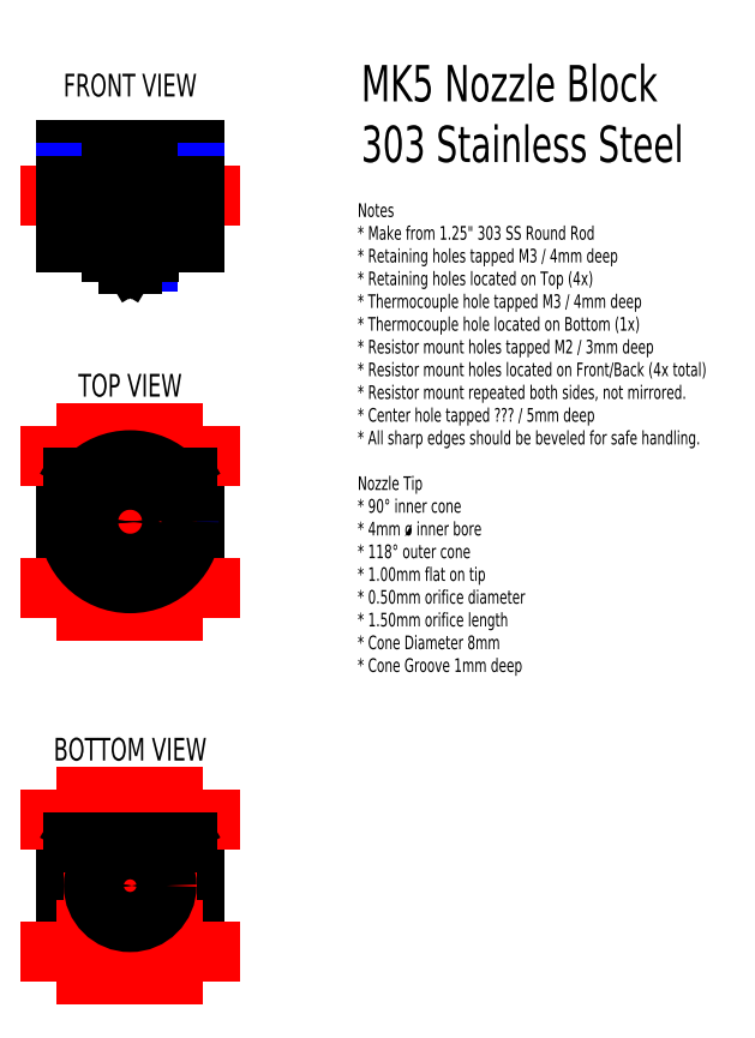
<metadata>
{"format":"dxf","ext":"dxf","renderer":"ezdxf+matplotlib","layout":"modelspace","background":"white","min_lineweight":24,"dpi":150}
</metadata>
<code>
0
SECTION
2
ENTITIES
0
MTEXT
8
0
10
1e-15
20
45.97
30
0
40
5
41
100
71
5
72
2
1
FRONT\~VIEW
7
standard
50
0
73
0
44
1
0
MTEXT
8
0
10
0
20
-20
30
0
40
5
41
100
71
5
72
2
1
TOP\~VIEW
7
standard
50
0
73
0
44
1
0
LINE
8
Drawing
10
-8.9e-15
20
31.82
30
0
11
-1.07e-14
21
11.52
31
0
0
LINE
8
12.5W Resistor
10
-9.5
20
23.67
30
0
11
-9.5
21
19.67
31
0
0
LINE
8
12.5W Resistor
10
9.5
20
23.67
30
0
11
9.5
21
19.67
31
0
0
LINE
8
12.5W Resistor
10
-9.5
20
21.68
30
0
11
9.5
21
21.67
31
0
0
CIRCLE
8
12.5W Resistor
10
-7.15
20
13.73
30
0
40
1.2
0
CIRCLE
8
12.5W Resistor
10
7.15
20
29.62
30
0
40
1.2
0
LINE
8
12.5W Resistor
10
-9.5
20
21.68
30
0
11
-17.45
21
21.67
31
0
0
LINE
8
12.5W Resistor
10
17.45
20
21.67
30
0
11
9.5
21
21.67
31
0
0
LINE
8
12.5W Resistor
10
9.5
20
31.82
30
0
11
9.5
21
16.32
31
0
0
LINE
8
12.5W Resistor
10
-9.5
20
11.52
30
0
11
-9.5
21
27.02
31
0
0
LINE
8
12.5W Resistor
10
-9.5
20
11.52
30
0
11
-4.75
21
11.52
31
0
0
LINE
8
12.5W Resistor
10
-4.75
20
16.33
30
0
11
9.5
21
16.32
31
0
0
LINE
8
12.5W Resistor
10
-4.75
20
11.52
30
0
11
-4.75
21
16.33
31
0
0
LINE
8
12.5W Resistor
10
-9.5
20
27.02
30
0
11
4.75
21
27.02
31
0
0
LINE
8
12.5W Resistor
10
4.75
20
31.82
30
0
11
9.5
21
31.82
31
0
0
LINE
8
12.5W Resistor
10
4.75
20
27.02
30
0
11
4.75
21
31.82
31
0
0
CIRCLE
8
Front
10
-7.15
20
13.73
30
0
40
1
0
CIRCLE
8
Front
10
7.15
20
29.62
30
0
40
1
0
DIMENSION
8
Measurements
10
-23.33
20
11.52
30
0
11
-25.2
21
21.67
31
0
70
0
71
5
72
0
41
1
42
0
1

3
Standard
13
-18.33
23
31.82
33
0
14
-18.33
24
11.52
34
0
50
90
0
DIMENSION
8
Measurements
10
-8.7e-15
20
34
30
0
11
3.575
21
35.88
31
0
70
0
71
5
72
0
41
1
42
0
1

3
Standard
13
7.15
23
29.62
33
0
14
-8.9e-15
24
31.82
34
0
50
0
0
DIMENSION
8
Measurements
10
-7.15
20
34
30
0
11
-3.575
21
35.88
31
0
70
0
71
5
72
0
41
1
42
0
1

3
Standard
13
-1.07e-14
23
31.82
33
0
14
-7.15
24
13.73
34
0
50
0
0
DIMENSION
8
Measurements
10
24
20
29.62
30
0
11
22.12
21
25.65
31
0
70
0
71
5
72
0
41
1
42
0
1

3
Standard
13
-9.8e-15
23
21.67
33
0
14
7.15
24
29.62
34
0
50
90
0
DIMENSION
8
Measurements
10
24
20
13.73
30
0
11
22.12
21
17.7
31
0
70
0
71
5
72
0
41
1
42
0
1

3
Standard
13
-8.9e-15
23
21.67
33
0
14
-7.15
24
13.73
34
0
50
90
0
DIMENSION
8
Measurements
10
30
20
13.73
30
0
11
28.12
21
21.67
31
0
70
0
71
5
72
0
41
1
42
0
1

3
Standard
13
7.15
23
29.62
33
0
14
-6.525
24
13.73
34
0
50
90
0
DIMENSION
8
Measurements
10
7.15
20
39
30
0
11
-4.8e-15
21
40.88
31
0
70
0
71
5
72
0
41
1
42
0
1

3
Standard
13
-7.15
23
13.73
33
0
14
7.15
24
29.62
34
0
50
0
0
CIRCLE
8
Top
10
-11.04
20
-56.62
30
0
40
1.5
0
CIRCLE
8
Top
10
-11.04
20
-43.38
30
0
40
1.5
0
CIRCLE
8
Top
10
11.04
20
-43.38
30
0
40
1.5
0
CIRCLE
8
Top
10
11.04
20
-56.62
30
0
40
1.5
0
LINE
8
Drawing
10
-11.04
20
-43.38
30
0
11
11.04
21
-43.38
31
0
0
LINE
8
Drawing
10
-11.04
20
-56.62
30
0
11
11.04
21
-56.62
31
0
0
LINE
8
Drawing
10
-11.04
20
-56.62
30
0
11
-11.04
21
-43.38
31
0
0
LINE
8
Drawing
10
11.04
20
-56.62
30
0
11
11.04
21
-43.38
31
0
0
LINE
8
Top
10
14.04
20
-57.4
30
0
11
14.04
21
-42.6
31
0
0
LINE
8
Top
10
-14.04
20
-57.4
30
0
11
-14.04
21
-42.6
31
0
0
LINE
8
Front
10
-14.04
20
11.52
30
0
11
14.04
21
11.52
31
0
0
LINE
8
Front
10
14.04
20
31.82
30
0
11
-14.04
21
31.82
31
0
0
LINE
8
Front
10
14.04
20
31.82
30
0
11
14.04
21
11.52
31
0
0
LINE
8
Front
10
-14.04
20
31.82
30
0
11
-14.04
21
11.52
31
0
0
CIRCLE
8
Drawing
10
0
20
-50
30
0
40
12.88
0
DIMENSION
8
Measurements
10
20
20
-56.62
30
0
11
18.12
21
-50
31
0
70
0
71
5
72
1
41
1
42
0
1

3
Standard
13
11.04
23
-43.38
33
0
14
11.04
24
-56.62
34
0
50
90
0
DIMENSION
8
Measurements
10
11.04
20
-77
30
0
11
5.25e-14
21
-75.12
31
0
70
0
71
5
72
1
41
1
42
0
1

3
Standard
13
-11.04
23
-56.62
33
0
14
11.04
24
-56.62
34
0
50
0
0
DIMENSION
8
Measurements
10
-14.04
20
-82
30
0
11
5.43e-14
21
-80.12
31
0
70
0
71
5
72
1
41
1
42
0
1

3
Standard
13
14.04
23
-57.4
33
0
14
-14.04
24
-57.4
34
0
50
0
0
LINE
8
Measurements
10
-11.04
20
-41.88
30
0
11
11.04
21
-41.88
31
0
0
LINE
8
12.5W Resistor
10
-9.5
20
-40.38
30
0
11
9.5
21
-40.38
31
0
0
LINE
8
12.5W Resistor
10
-9.5
20
-38.48
30
0
11
9.5
21
-38.48
31
0
0
LINE
8
12.5W Resistor
10
-9.5
20
-30.48
30
0
11
9.5
21
-30.48
31
0
0
LINE
8
12.5W Resistor
10
-9.5
20
-40.38
30
0
11
-9.5
21
-30.48
31
0
0
LINE
8
12.5W Resistor
10
9.5
20
-30.48
30
0
11
9.5
21
-40.38
31
0
0
LINE
8
12.5W Resistor
10
8.15
20
-43.48
30
0
11
8.15
21
-38.48
31
0
0
LINE
8
12.5W Resistor
10
7.15
20
-43.48
30
0
11
7.15
21
-38.48
31
0
0
LINE
8
12.5W Resistor
10
6.15
20
-43.48
30
0
11
6.15
21
-38.48
31
0
0
LINE
8
12.5W Resistor
10
6.15
20
-43.48
30
0
11
8.15
21
-43.48
31
0
0
LINE
8
12.5W Resistor
10
-8.15
20
-43.48
30
0
11
-8.15
21
-38.48
31
0
0
LINE
8
12.5W Resistor
10
-6.15
20
-43.48
30
0
11
-6.15
21
-38.48
31
0
0
LINE
8
12.5W Resistor
10
-7.15
20
-43.48
30
0
11
-7.15
21
-38.48
31
0
0
LINE
8
12.5W Resistor
10
-8.15
20
-43.48
30
0
11
-6.15
21
-43.48
31
0
0
LINE
8
12.5W Resistor
10
17.45
20
-35.43
30
0
11
-17.45
21
-35.43
31
0
0
ARC
8
Top
10
0
20
-50
30
0
40
15.88
50
27.79
51
37.29
0
ARC
8
Top
10
0
20
-50
30
0
40
15.88
50
142.7
51
152.2
0
LINE
8
Top
10
-12.63
20
-40.38
30
0
11
12.63
21
-40.38
31
0
0
ARC
8
Top
10
0
20
-50
30
0
40
15.88
50
207.8
51
217.3
0
ARC
8
Top
10
0
20
-50
30
0
40
15.88
50
322.7
51
332.2
0
LINE
8
Top
10
-12.63
20
-59.62
30
0
11
12.63
21
-59.62
31
0
0
LINE
8
12.5W Resistor
10
-9.5
20
-59.62
30
0
11
9.5
21
-59.62
31
0
0
LINE
8
12.5W Resistor
10
-9.5
20
-61.52
30
0
11
9.5
21
-61.52
31
0
0
LINE
8
12.5W Resistor
10
-9.5
20
-69.52
30
0
11
9.5
21
-69.52
31
0
0
LINE
8
12.5W Resistor
10
-9.5
20
-59.62
30
0
11
-9.5
21
-69.52
31
0
0
LINE
8
12.5W Resistor
10
9.5
20
-69.52
30
0
11
9.5
21
-59.62
31
0
0
LINE
8
12.5W Resistor
10
8.15
20
-56.52
30
0
11
8.15
21
-61.52
31
0
0
LINE
8
12.5W Resistor
10
7.15
20
-56.52
30
0
11
7.15
21
-61.52
31
0
0
LINE
8
12.5W Resistor
10
6.15
20
-56.52
30
0
11
6.15
21
-61.52
31
0
0
LINE
8
12.5W Resistor
10
6.15
20
-56.52
30
0
11
8.15
21
-56.52
31
0
0
LINE
8
12.5W Resistor
10
-8.15
20
-56.52
30
0
11
-8.15
21
-61.52
31
0
0
LINE
8
12.5W Resistor
10
-6.15
20
-56.52
30
0
11
-6.15
21
-61.52
31
0
0
LINE
8
12.5W Resistor
10
-7.15
20
-56.52
30
0
11
-7.15
21
-61.52
31
0
0
LINE
8
12.5W Resistor
10
-8.15
20
-56.52
30
0
11
-6.15
21
-56.52
31
0
0
LINE
8
12.5W Resistor
10
17.45
20
-64.57
30
0
11
-17.45
21
-64.57
31
0
0
LINE
8
Front
10
-12.63
20
11.52
30
0
11
-12.63
21
31.82
31
0
0
LINE
8
Front
10
12.63
20
11.52
30
0
11
12.63
21
31.82
31
0
0
LINE
8
Front
10
0.25
20
8.195
30
0
11
2
21
9.945
31
0
0
LINE
8
Front
10
-0.25
20
8.195
30
0
11
0.25
21
8.195
31
0
0
LINE
8
Drawing
10
14.04
20
26.82
30
0
11
-14.04
21
26.82
31
0
0
LINE
8
Drawing
10
-3.969
20
31.82
30
0
11
-3.969
21
11.52
31
0
0
LINE
8
Drawing
10
3.969
20
31.82
30
0
11
3.969
21
7.195
31
0
0
LINE
8
Front
10
-3.969
20
31.82
30
0
11
-3.969
21
26.82
31
0
0
LINE
8
Front
10
3.969
20
26.82
30
0
11
3.969
21
31.82
31
0
0
LINE
8
Front
10
-3.969
20
26.82
30
0
11
3.969
21
26.82
31
0
0
LINE
8
Front
10
2
20
26.82
30
0
11
2
21
9.945
31
0
0
CIRCLE
8
Top
10
0
20
-50
30
0
40
0.25
0
CIRCLE
8
Top
10
0
20
-50
30
0
40
2
0
CIRCLE
8
Top
10
0
20
-50
30
0
40
3.969
0
CIRCLE
8
Top
10
-11.04
20
-130
30
0
40
1.5
0
LINE
8
Top
10
14.04
20
-137.4
30
0
11
14.04
21
-122.6
31
0
0
LINE
8
Top
10
-14.04
20
-137.4
30
0
11
-14.04
21
-122.6
31
0
0
LINE
8
12.5W Resistor
10
-9.5
20
-120.4
30
0
11
9.5
21
-120.4
31
0
0
LINE
8
12.5W Resistor
10
-9.5
20
-118.5
30
0
11
9.5
21
-118.5
31
0
0
LINE
8
12.5W Resistor
10
-9.5
20
-110.5
30
0
11
9.5
21
-110.5
31
0
0
LINE
8
12.5W Resistor
10
-9.5
20
-120.4
30
0
11
-9.5
21
-110.5
31
0
0
LINE
8
12.5W Resistor
10
9.5
20
-110.5
30
0
11
9.5
21
-120.4
31
0
0
LINE
8
12.5W Resistor
10
8.15
20
-123.5
30
0
11
8.15
21
-118.5
31
0
0
LINE
8
12.5W Resistor
10
7.15
20
-123.5
30
0
11
7.15
21
-118.5
31
0
0
LINE
8
12.5W Resistor
10
6.15
20
-123.5
30
0
11
6.15
21
-118.5
31
0
0
LINE
8
12.5W Resistor
10
6.15
20
-123.5
30
0
11
8.15
21
-123.5
31
0
0
LINE
8
12.5W Resistor
10
-8.15
20
-123.5
30
0
11
-8.15
21
-118.5
31
0
0
LINE
8
12.5W Resistor
10
-6.15
20
-123.5
30
0
11
-6.15
21
-118.5
31
0
0
LINE
8
12.5W Resistor
10
-7.15
20
-123.5
30
0
11
-7.15
21
-118.5
31
0
0
LINE
8
12.5W Resistor
10
-8.15
20
-123.5
30
0
11
-6.15
21
-123.5
31
0
0
LINE
8
12.5W Resistor
10
17.45
20
-115.4
30
0
11
-17.45
21
-115.4
31
0
0
ARC
8
Top
10
0
20
-130
30
0
40
15.88
50
27.79
51
37.29
0
ARC
8
Top
10
0
20
-130
30
0
40
15.88
50
142.7
51
152.2
0
LINE
8
Top
10
-12.63
20
-120.4
30
0
11
12.63
21
-120.4
31
0
0
ARC
8
Top
10
0
20
-130
30
0
40
15.88
50
207.8
51
217.3
0
ARC
8
Top
10
0
20
-130
30
0
40
15.88
50
322.7
51
332.2
0
LINE
8
Top
10
-12.63
20
-139.6
30
0
11
12.63
21
-139.6
31
0
0
LINE
8
12.5W Resistor
10
-9.5
20
-139.6
30
0
11
9.5
21
-139.6
31
0
0
LINE
8
12.5W Resistor
10
-9.5
20
-141.5
30
0
11
9.5
21
-141.5
31
0
0
LINE
8
12.5W Resistor
10
-9.5
20
-149.5
30
0
11
9.5
21
-149.5
31
0
0
LINE
8
12.5W Resistor
10
-9.5
20
-139.6
30
0
11
-9.5
21
-149.5
31
0
0
LINE
8
12.5W Resistor
10
9.5
20
-149.5
30
0
11
9.5
21
-139.6
31
0
0
LINE
8
12.5W Resistor
10
8.15
20
-136.5
30
0
11
8.15
21
-141.5
31
0
0
LINE
8
12.5W Resistor
10
7.15
20
-136.5
30
0
11
7.15
21
-141.5
31
0
0
LINE
8
12.5W Resistor
10
6.15
20
-136.5
30
0
11
6.15
21
-141.5
31
0
0
LINE
8
12.5W Resistor
10
6.15
20
-136.5
30
0
11
8.15
21
-136.5
31
0
0
LINE
8
12.5W Resistor
10
-8.15
20
-136.5
30
0
11
-8.15
21
-141.5
31
0
0
LINE
8
12.5W Resistor
10
-6.15
20
-136.5
30
0
11
-6.15
21
-141.5
31
0
0
LINE
8
12.5W Resistor
10
-7.15
20
-136.5
30
0
11
-7.15
21
-141.5
31
0
0
LINE
8
12.5W Resistor
10
-8.15
20
-136.5
30
0
11
-6.15
21
-136.5
31
0
0
LINE
8
12.5W Resistor
10
17.45
20
-144.6
30
0
11
-17.45
21
-144.6
31
0
0
CIRCLE
8
Top
10
0
20
-130
30
0
40
0.25
0
CIRCLE
8
Top
10
0
20
-130
30
0
40
8
0
CIRCLE
8
Top
10
0
20
-130
30
0
40
0.5
0
MTEXT
8
0
10
0
20
-100
30
0
40
5
41
100
71
5
72
2
1
BOTTOM\~VIEW
7
standard
50
0
73
0
44
1
0
MTEXT
8
0
10
50.78
20
50.4
30
0
40
8
41
100
71
1
72
2
1
MK5\~Nozzle\~Block\P303\~Stainless\~Steel
7
standard
50
0
73
0
44
1
0
DIMENSION
8
Measurements
10
-17
20
-130
30
0
11
-18.88
21
-125.2
31
0
70
0
71
5
72
1
41
1
42
0
1

3
Standard
13
-12.63
23
-120.4
33
0
14
-11.04
24
-130
34
0
50
90
0
DIMENSION
8
Measurements
10
26.96
20
-59.62
30
0
11
25.09
21
-50
31
0
70
0
71
5
72
0
41
1
42
0
1

3
Standard
13
12.63
23
-40.38
33
0
14
12.63
24
-59.62
34
0
50
90
0
CIRCLE
8
Front
10
-1.36e-14
20
-50
30
0
40
13.52
0
LINE
8
Front
10
14.04
20
23.82
30
0
11
-14.04
21
23.82
31
0
0
LINE
8
Front
10
3.5
20
10.62
30
0
11
3.5
21
10.62
31
0
0
LINE
8
Front
10
4
20
11.52
30
0
11
4
21
11.12
31
0
0
LINE
8
Front
10
3.5
20
10.62
30
0
11
4
21
11.12
31
0
0
LINE
8
Front
10
3.5
20
10.12
30
0
11
3.5
21
10.12
31
0
0
LINE
8
Front
10
3.5
20
10.12
30
0
11
4
21
9.62
31
0
0
LINE
8
Front
10
3.5
20
10.62
30
0
11
3.5
21
10.12
31
0
0
LINE
8
Front
10
-0.25
20
8.195
30
0
11
-2
21
9.945
31
0
0
LINE
8
Front
10
-2
20
26.82
30
0
11
-2
21
9.945
31
0
0
LINE
8
Front
10
-3.5
20
10.62
30
0
11
-3.5
21
10.62
31
0
0
LINE
8
Front
10
-3.5
20
10.62
30
0
11
-4
21
11.12
31
0
0
LINE
8
Front
10
-3.5
20
10.12
30
0
11
-3.5
21
10.12
31
0
0
LINE
8
Front
10
-3.5
20
10.12
30
0
11
-4
21
9.62
31
0
0
LINE
8
Front
10
-3.5
20
10.62
30
0
11
-3.5
21
10.12
31
0
0
LINE
8
Front
10
-4
20
11.53
30
0
11
-4
21
11.12
31
0
0
LINE
8
Front
10
-4
20
9.62
30
0
11
-4
21
9.31
31
0
0
LINE
8
Front
10
4
20
9.62
30
0
11
4
21
9.31
31
0
0
LINE
8
Front
10
-4
20
9.31
30
0
11
-0.5
21
7.207
31
0
0
LINE
8
Front
10
4
20
9.31
30
0
11
0.5
21
7.207
31
0
0
LINE
8
Front
10
-0.5
20
7.207
30
0
11
0.5
21
7.207
31
0
0
LINE
8
Front
10
-0.5
20
6.707
30
0
11
0.5
21
6.707
31
0
0
LINE
8
Front
10
-0.5
20
7.207
30
0
11
-0.5
21
6.707
31
0
0
LINE
8
Front
10
-0.25
20
8.195
30
0
11
-0.25
21
6.707
31
0
0
LINE
8
Front
10
2.88e-14
20
31.82
30
0
11
-6e-16
21
6.707
31
0
0
LINE
8
Front
10
0.25
20
8.195
30
0
11
0.25
21
6.707
31
0
0
LINE
8
Front
10
0.5
20
7.207
30
0
11
0.5
21
6.707
31
0
0
LINE
8
PTFE Cover
10
-5
20
11.52
30
0
11
-5
21
7.577
31
0
0
LINE
8
PTFE Cover
10
5
20
7.577
30
0
11
5
21
11.52
31
0
0
LINE
8
PTFE Cover
10
-5
20
7.577
30
0
11
-3.551
21
6.707
31
0
0
LINE
8
PTFE Cover
10
5
20
7.577
30
0
11
3.551
21
6.707
31
0
0
LINE
8
PTFE Cover
10
-3.551
20
6.707
30
0
11
3.551
21
6.707
31
0
0
LINE
8
PTFE Cover
10
4
20
11.52
30
0
11
4
21
11.12
31
0
0
LINE
8
PTFE Cover
10
3.5
20
10.62
30
0
11
4
21
11.12
31
0
0
LINE
8
PTFE Cover
10
3.5
20
10.12
30
0
11
4
21
9.62
31
0
0
LINE
8
PTFE Cover
10
3.5
20
10.62
30
0
11
3.5
21
10.12
31
0
0
LINE
8
PTFE Cover
10
-3.5
20
10.62
30
0
11
-4
21
11.12
31
0
0
LINE
8
PTFE Cover
10
-3.5
20
10.12
30
0
11
-4
21
9.62
31
0
0
LINE
8
PTFE Cover
10
-3.5
20
10.62
30
0
11
-3.5
21
10.12
31
0
0
LINE
8
PTFE Cover
10
-4
20
11.53
30
0
11
-4
21
11.12
31
0
0
LINE
8
PTFE Cover
10
-4
20
9.62
30
0
11
-4
21
9.31
31
0
0
LINE
8
PTFE Cover
10
4
20
9.62
30
0
11
4
21
9.31
31
0
0
LINE
8
PTFE Cover
10
-4
20
9.31
30
0
11
-0.5
21
7.207
31
0
0
LINE
8
PTFE Cover
10
4
20
9.31
30
0
11
0.5
21
7.207
31
0
0
LINE
8
PTFE Cover
10
-0.5
20
7.207
30
0
11
-0.5
21
6.707
31
0
0
LINE
8
PTFE Cover
10
0.5
20
7.207
30
0
11
0.5
21
6.707
31
0
0
LINE
8
PTFE Cover
10
-5
20
11.52
30
0
11
5
21
11.52
31
0
0
DIMENSION
8
Measurements
10
14
20
-7
30
0
11
3.7e-15
21
-5.125
31
0
70
0
71
5
72
1
41
1
42
0
1

3
Standard
13
-14.04
23
11.52
33
0
14
14.04
24
11.52
34
0
50
0
0
DIMENSION
8
Measurements
10
4
20
-2
30
0
11
8e-16
21
-0.125
31
0
70
0
71
5
72
1
41
1
42
0
1

3
Standard
13
-4
23
9.31
33
0
14
4
24
9.31
34
0
50
0
0
DIMENSION
8
Measurements
10
3.5
20
2
30
0
11
-6e-16
21
3.875
31
0
70
0
71
5
72
1
41
1
42
0
1

3
Standard
13
-3.5
23
10.12
33
0
14
3.5
24
10.12
34
0
50
0
0
MTEXT
8
0
10
50
20
20
30
0
40
3
41
100
71
1
72
2
3
Notes\P*\~Make\~from\~1.25"\~303\~SS\~Round\~Rod\P*\~Retaining\~holes\~tapped\~M3\~/\~4mm\~deep\P*\~Retaining\~holes\~located\~on\~Top\~(4x)\P*\~Thermocouple\~hole\~tapped\~M3\~/\~4mm\~deep\~\P*\~Thermocouple\~hole\~located\~on\~Bottom\~(1x)\P*\~Resi
3
stor\~mount\~holes\~tapped\~M2\~/\~3mm\~deep\P*\~Resistor\~mount\~holes\~located\~on\~Front/Back\~(4x\~total)\P*\~Resistor\~mount\~repeated\~both\~sides,\~not\~mirrored.\P*\~Center\~hole\~tapped\~???\~/\~5mm\~deep\P*\~All\~sharp\~edges\~should\~be\~b
3
eveled\~for\~safe\~handling.\P\PNozzle\~Tip\P*\~90%%d\~inner\~cone\P*\~4mm\~\U+00f8\~inner\~bore\P*\~118%%d\~outer\~cone\P*\~1mm\~flat\~on\~tip\P*\~0.5mm\~orifice\~diameter\P*\~1.5mm\~orifice\~length\P*\~Cone\~Diameter\~8mm\P*\~Cone\~Groove\~1mm
1
\~deep
7
standard
50
0
73
0
44
1
0
ENDSEC
0
EOF

</code>
